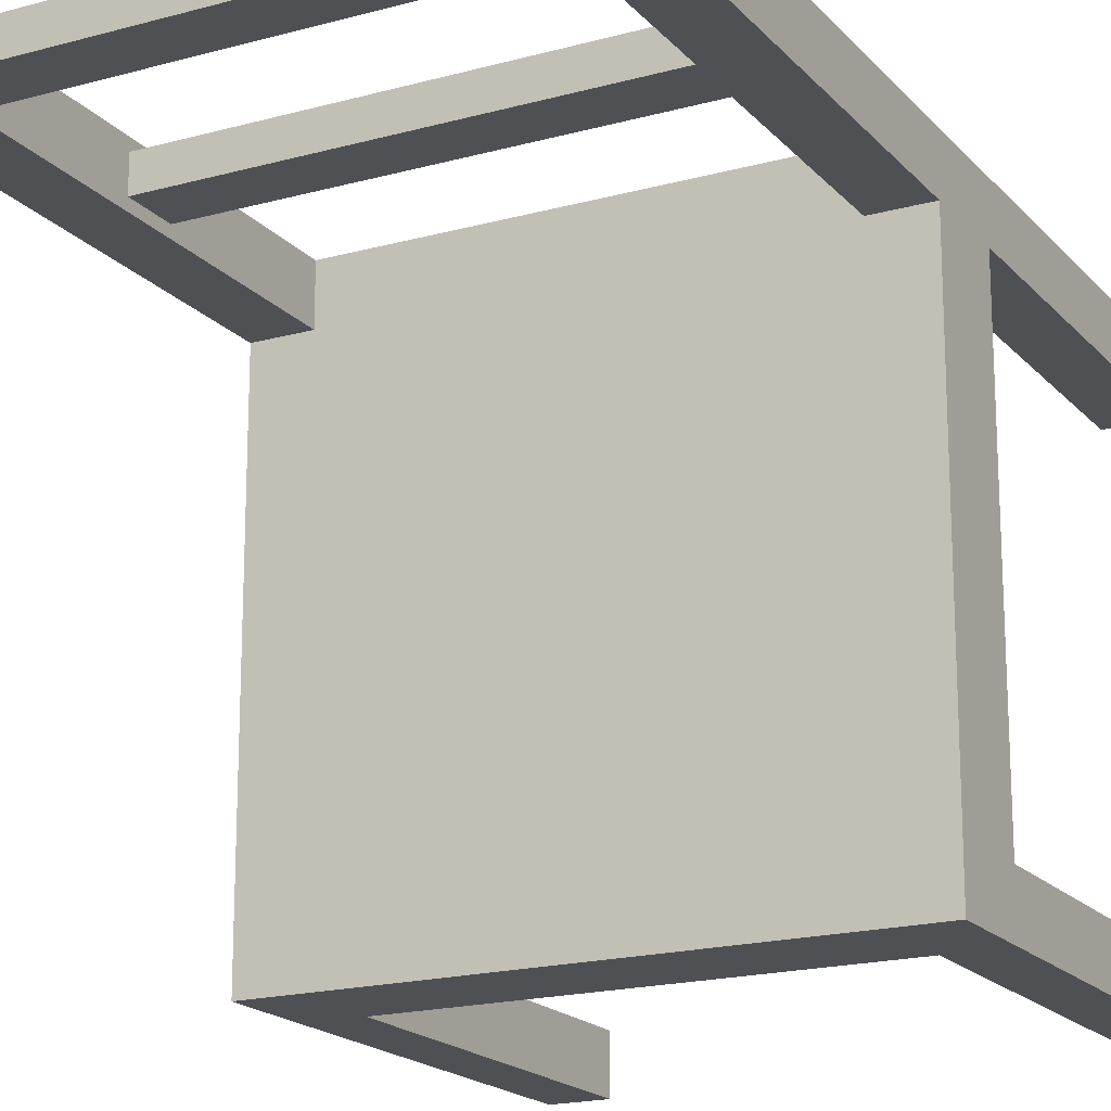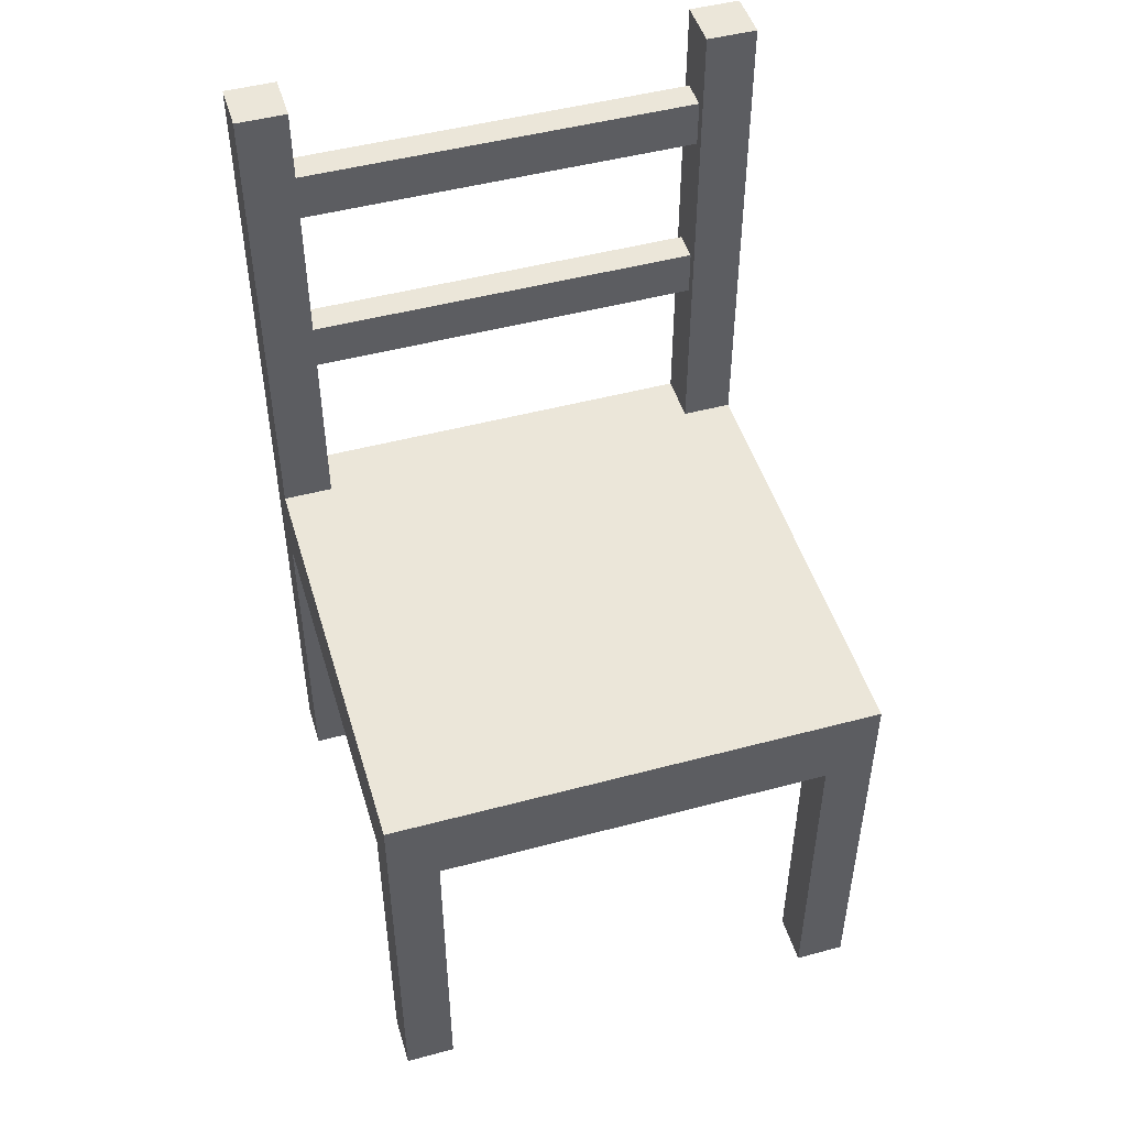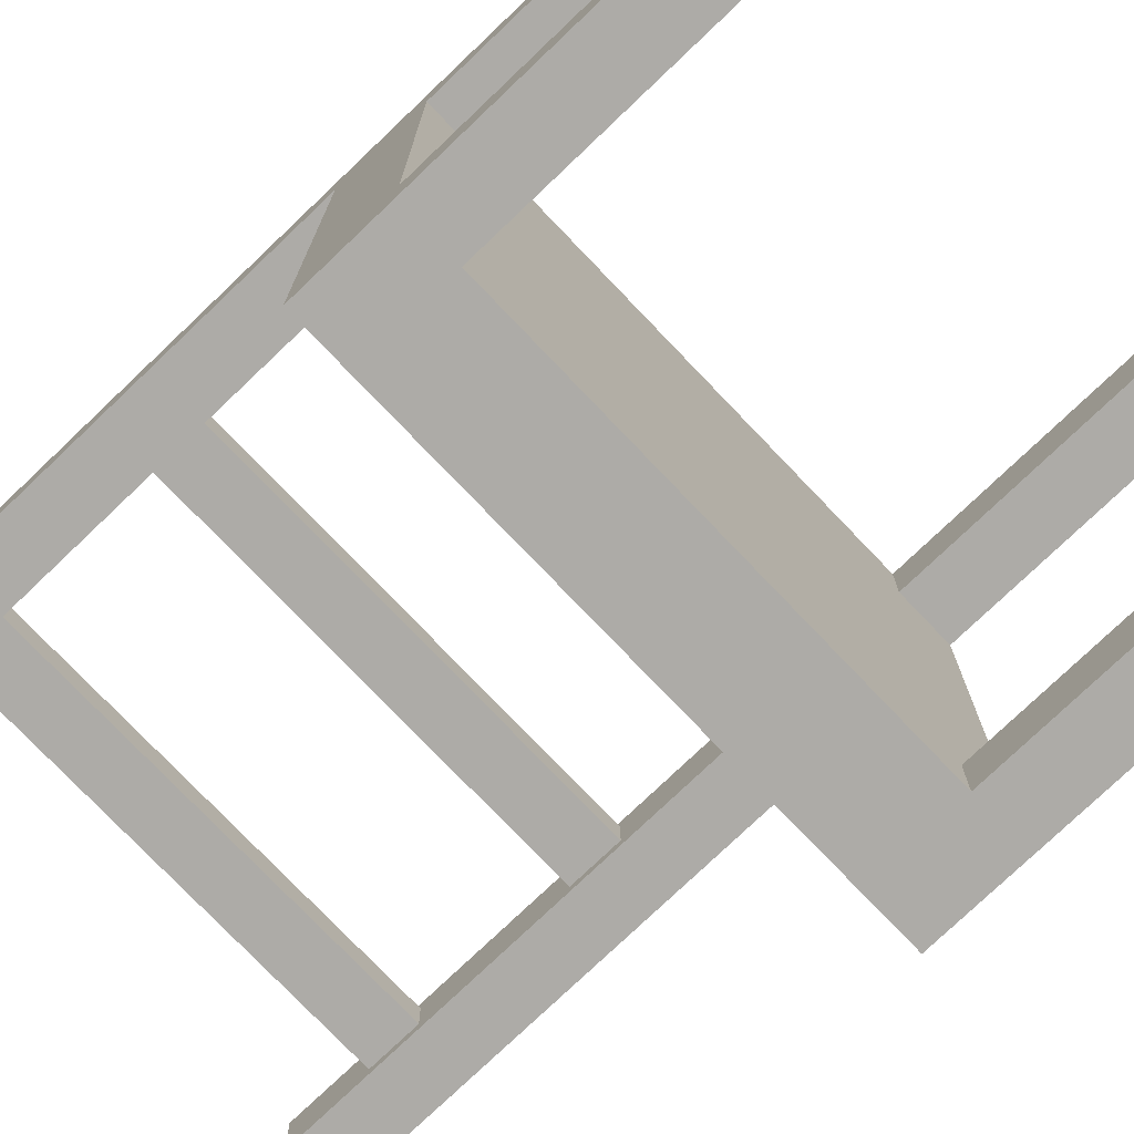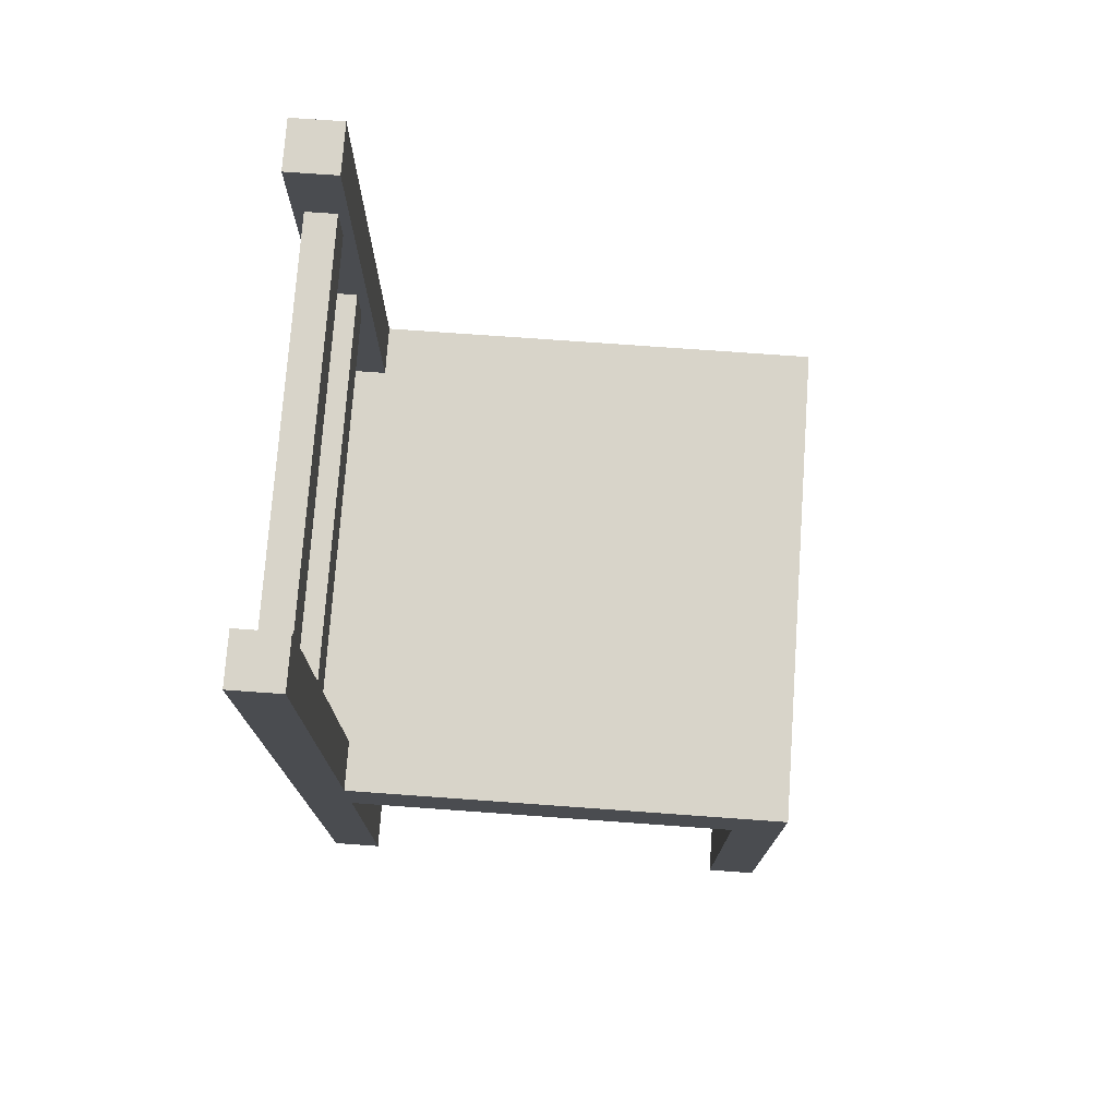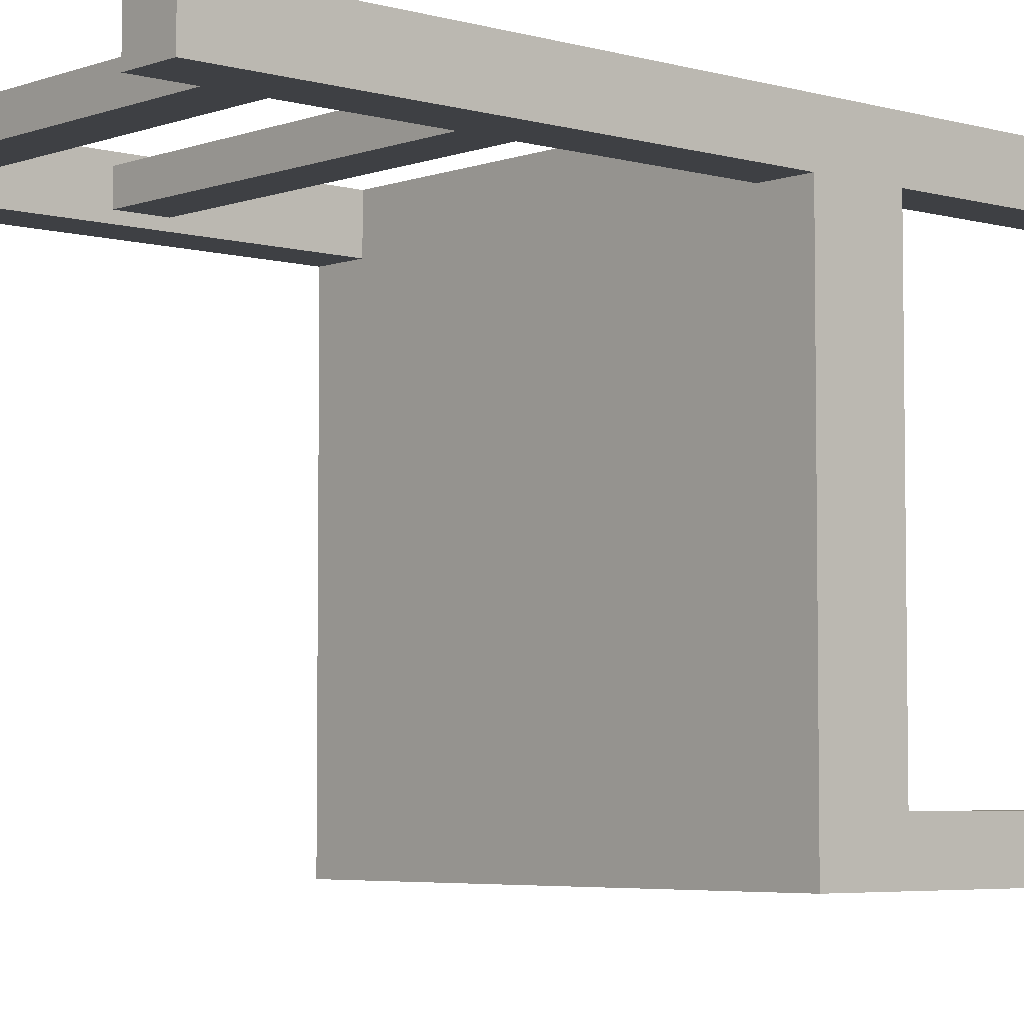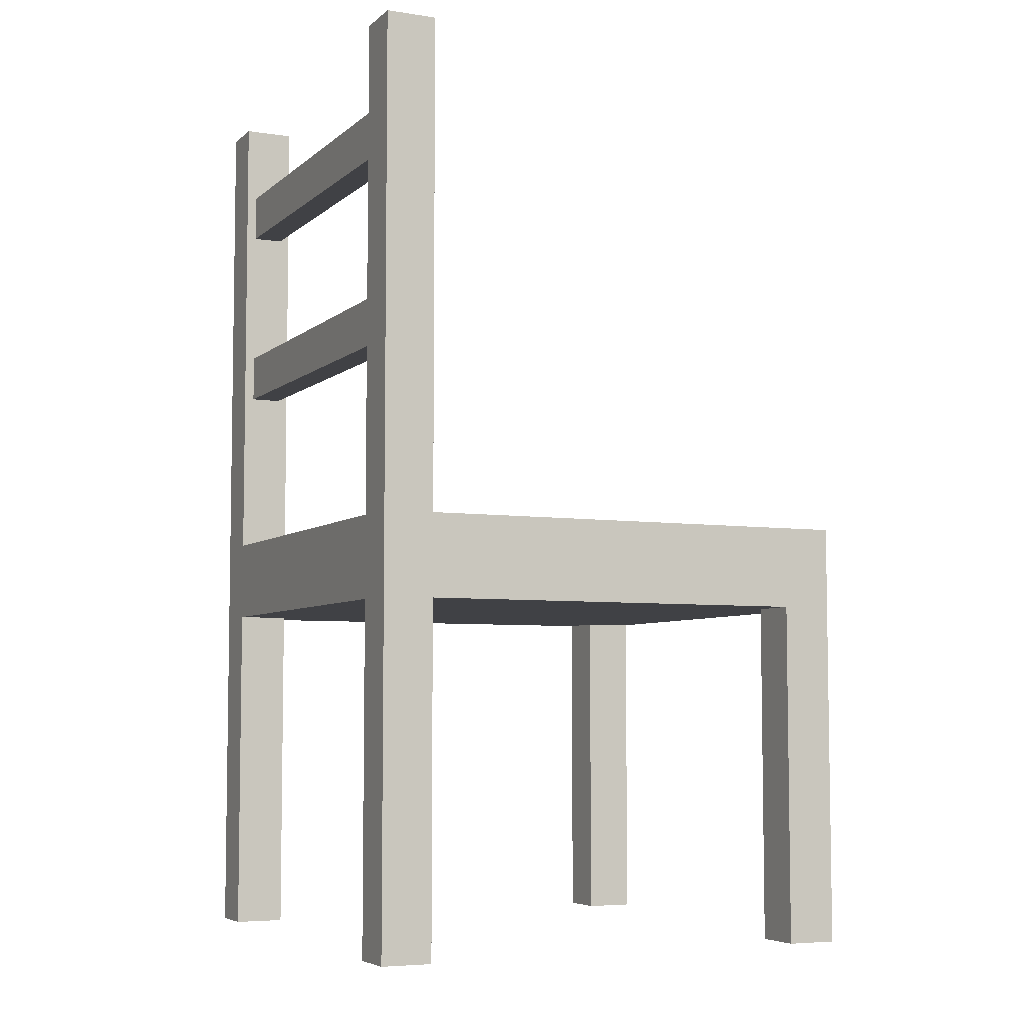
<metadata>
{"format":"obj","ext":"obj","renderer":"f3d","projection":"perspective","resolution":1024,"background":"white","views":[{"elev":-18.5,"azim":28.0,"up":"+Y"},{"elev":48.5,"azim":-16.6,"up":"+Z"},{"elev":-76.4,"azim":133.7,"up":"+Y"},{"elev":75.0,"azim":-85.9,"up":"+Z"},{"elev":-4.9,"azim":48.4,"up":"+Y"},{"elev":-5.8,"azim":-114.9,"up":"+Z"}]}
</metadata>
<code>
o Chair_Cube
v -0.2717 0.272 -0.04483
v -0.2717 0.272 0.04483
v 0.2717 0.272 -0.04483
v 0.2717 0.272 0.04483
v -0.2717 -0.272 -0.04483
v -0.2717 -0.272 0.04483
v 0.2717 -0.272 -0.04483
v 0.2717 -0.272 0.04483
v 0.2717 0.2172 -0.4208
v 0.2169 0.2172 -0.4208
v 0.2717 0.2172 -0.04483
v 0.2169 0.2172 -0.04483
v 0.2717 0.272 -0.4208
v 0.2169 0.272 -0.4208
v 0.2717 0.272 -0.04483
v 0.2169 0.272 -0.04483
v 0.2717 -0.272 -0.4208
v 0.2169 -0.272 -0.4208
v 0.2717 -0.272 -0.04483
v 0.2169 -0.272 -0.04483
v 0.2717 -0.2172 -0.4208
v 0.2169 -0.2172 -0.4208
v 0.2717 -0.2172 -0.04483
v 0.2169 -0.2172 -0.04483
v -0.2169 -0.272 -0.4208
v -0.2717 -0.272 -0.4208
v -0.2169 -0.272 -0.04483
v -0.2717 -0.272 -0.04483
v -0.2169 -0.2172 -0.4208
v -0.2717 -0.2172 -0.4208
v -0.2169 -0.2172 -0.04483
v -0.2717 -0.2172 -0.04483
v -0.2169 0.2172 -0.4208
v -0.2717 0.2172 -0.4208
v -0.2169 0.2172 -0.04483
v -0.2717 0.2172 -0.04483
v -0.2169 0.272 -0.4208
v -0.2717 0.272 -0.4208
v -0.2169 0.272 -0.04483
v -0.2717 0.272 -0.04483
v -0.2717 0.2172 0.5792
v -0.2169 0.2172 0.5792
v -0.2717 0.2172 0.04483
v -0.2169 0.2172 0.04483
v -0.2717 0.272 0.5792
v -0.2169 0.272 0.5792
v -0.2717 0.272 0.04483
v -0.2169 0.272 0.04483
v 0.2169 0.2172 0.5792
v 0.2717 0.2172 0.5792
v 0.2169 0.2172 0.04483
v 0.2717 0.2172 0.04483
v 0.2169 0.272 0.5792
v 0.2717 0.272 0.5792
v 0.2169 0.272 0.04483
v 0.2717 0.272 0.04483
v 0.2169 0.261 0.4392
v 0.2169 0.261 0.4914
v -0.2169 0.261 0.4392
v -0.2169 0.261 0.4914
v 0.2169 0.2281 0.4392
v 0.2169 0.2281 0.4914
v -0.2169 0.2281 0.4392
v -0.2169 0.2281 0.4914
v 0.2169 0.261 0.2317
v 0.2169 0.261 0.2839
v -0.2169 0.261 0.2317
v -0.2169 0.261 0.2839
v 0.2169 0.2281 0.2317
v 0.2169 0.2281 0.2839
v -0.2169 0.2281 0.2317
v -0.2169 0.2281 0.2839
f 1 2 4 3
f 3 4 8 7
f 7 8 6 5
f 5 6 2 1
f 3 7 5 1
f 8 4 2 6
f 9 10 12 11
f 17 18 20 19
f 15 16 14 13
f 13 14 10 9
f 11 15 13 9
f 16 12 10 14
f 23 24 22 21
f 21 22 18 17
f 19 23 21 17
f 24 20 18 22
f 25 26 28 27
f 31 32 30 29
f 29 30 26 25
f 27 31 29 25
f 32 28 26 30
f 33 34 36 35
f 39 40 38 37
f 37 38 34 33
f 35 39 37 33
f 40 36 34 38
f 41 42 44 43
f 47 48 46 45
f 45 46 42 41
f 43 47 45 41
f 48 44 42 46
f 49 50 52 51
f 55 56 54 53
f 53 54 50 49
f 51 55 53 49
f 56 52 50 54
f 57 58 60 59
f 63 64 62 61
f 59 63 61 57
f 64 60 58 62
f 65 66 68 67
f 71 72 70 69
f 67 71 69 65
f 72 68 66 70

</code>
